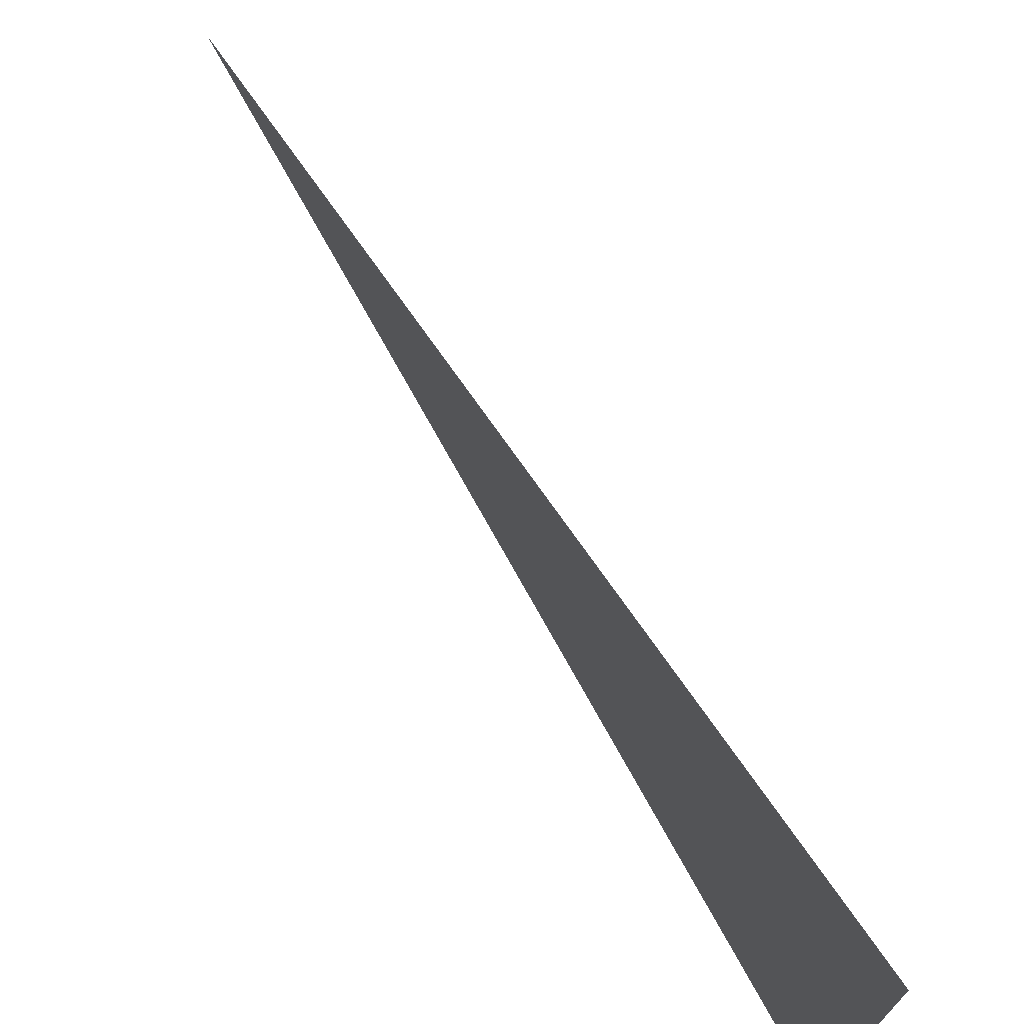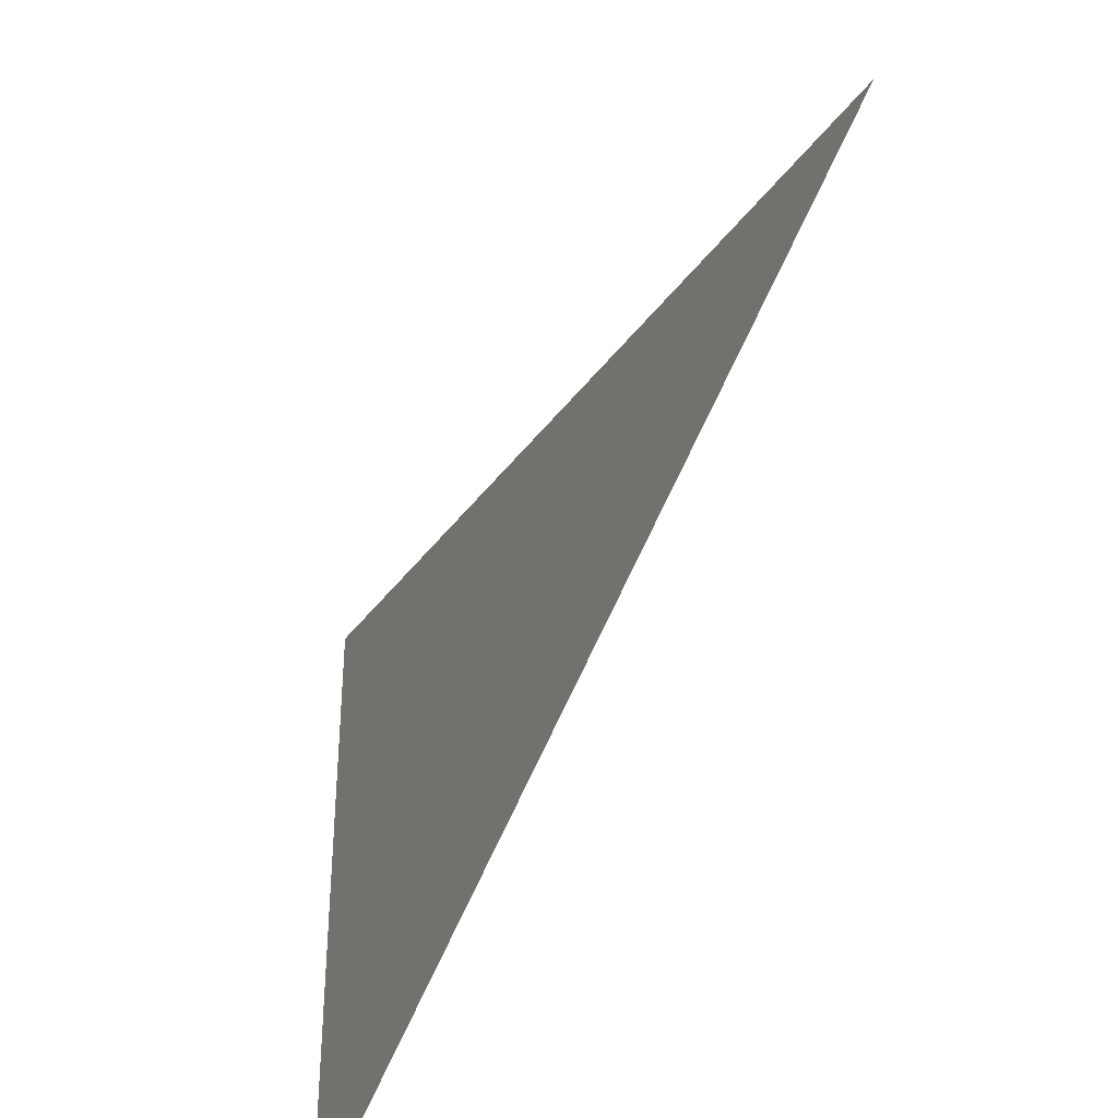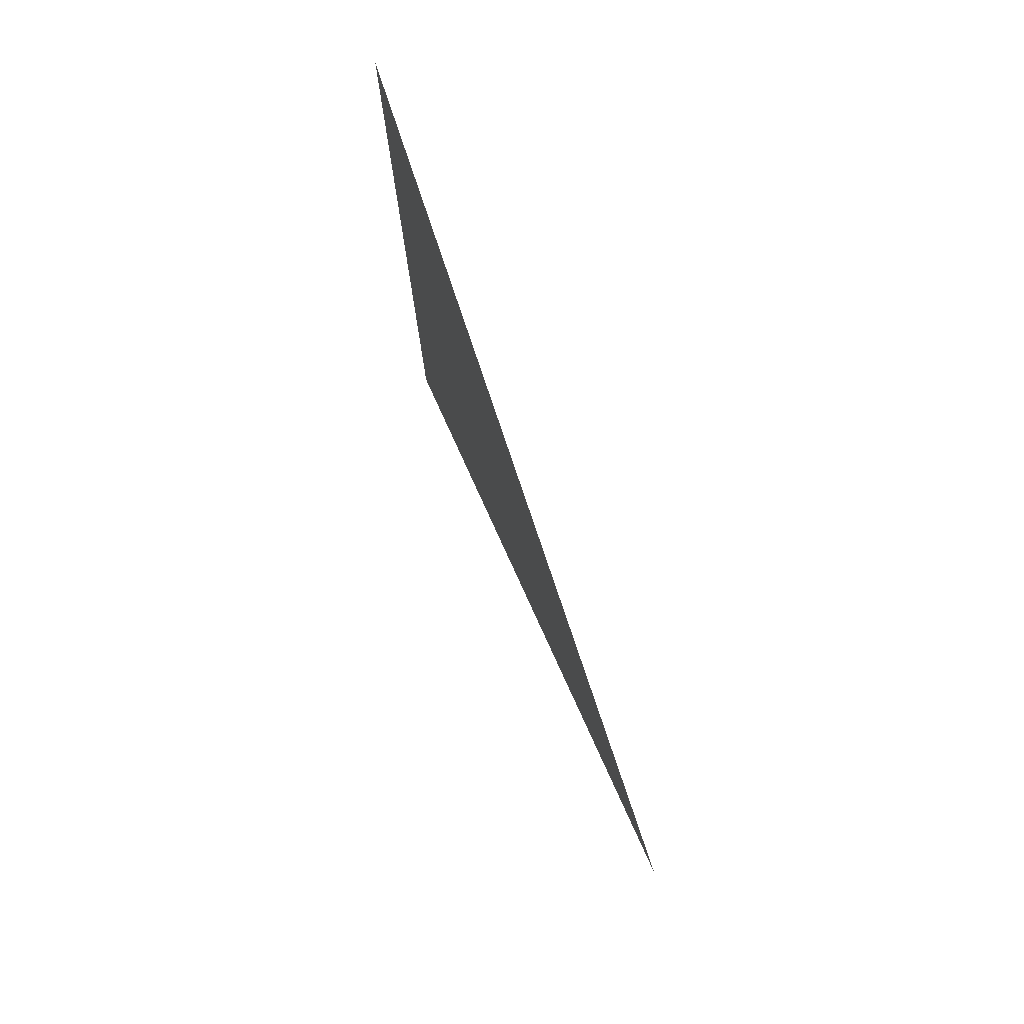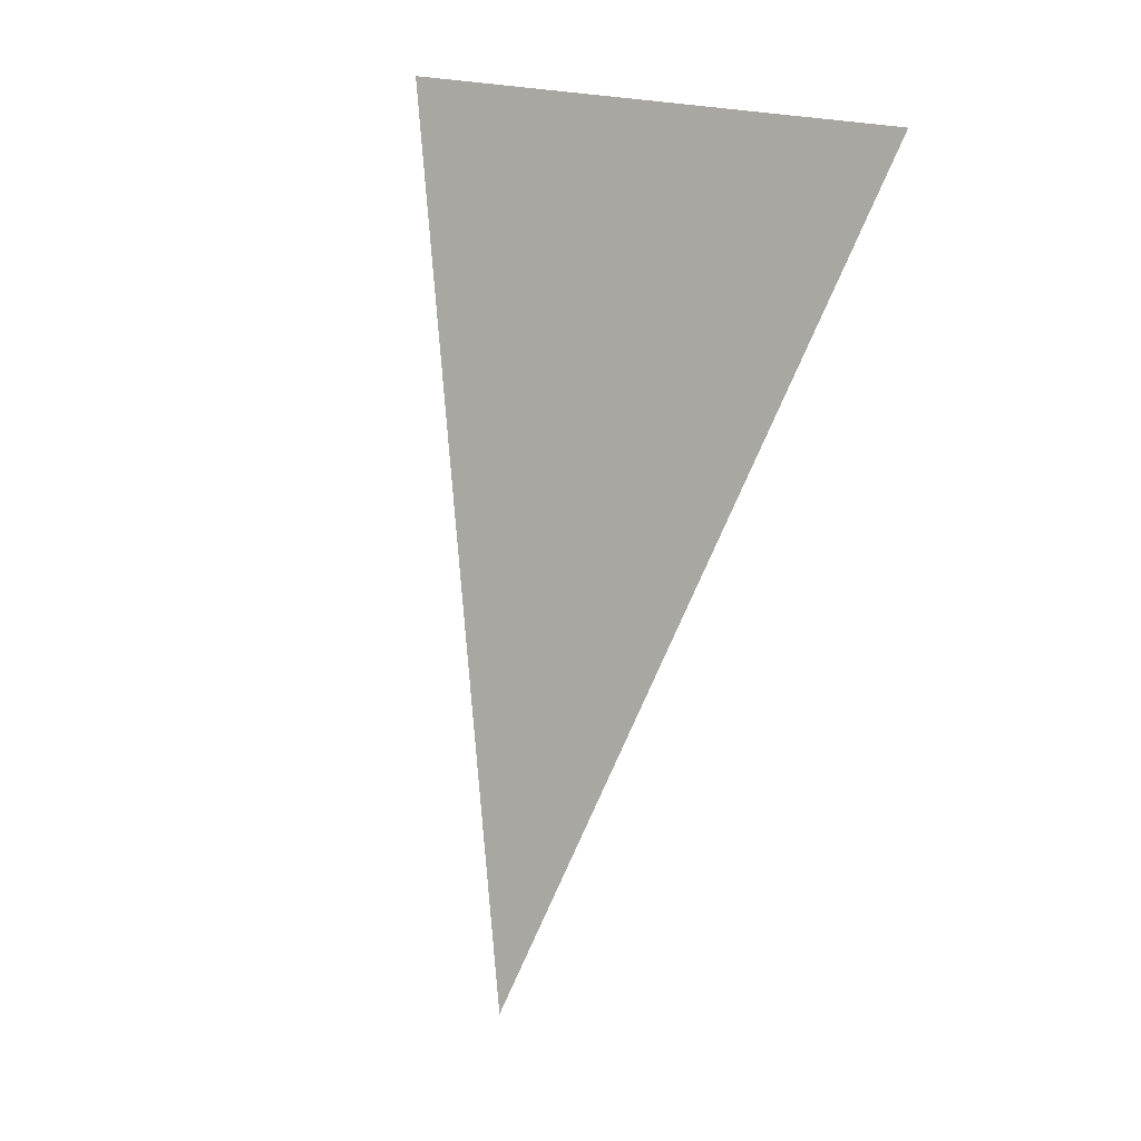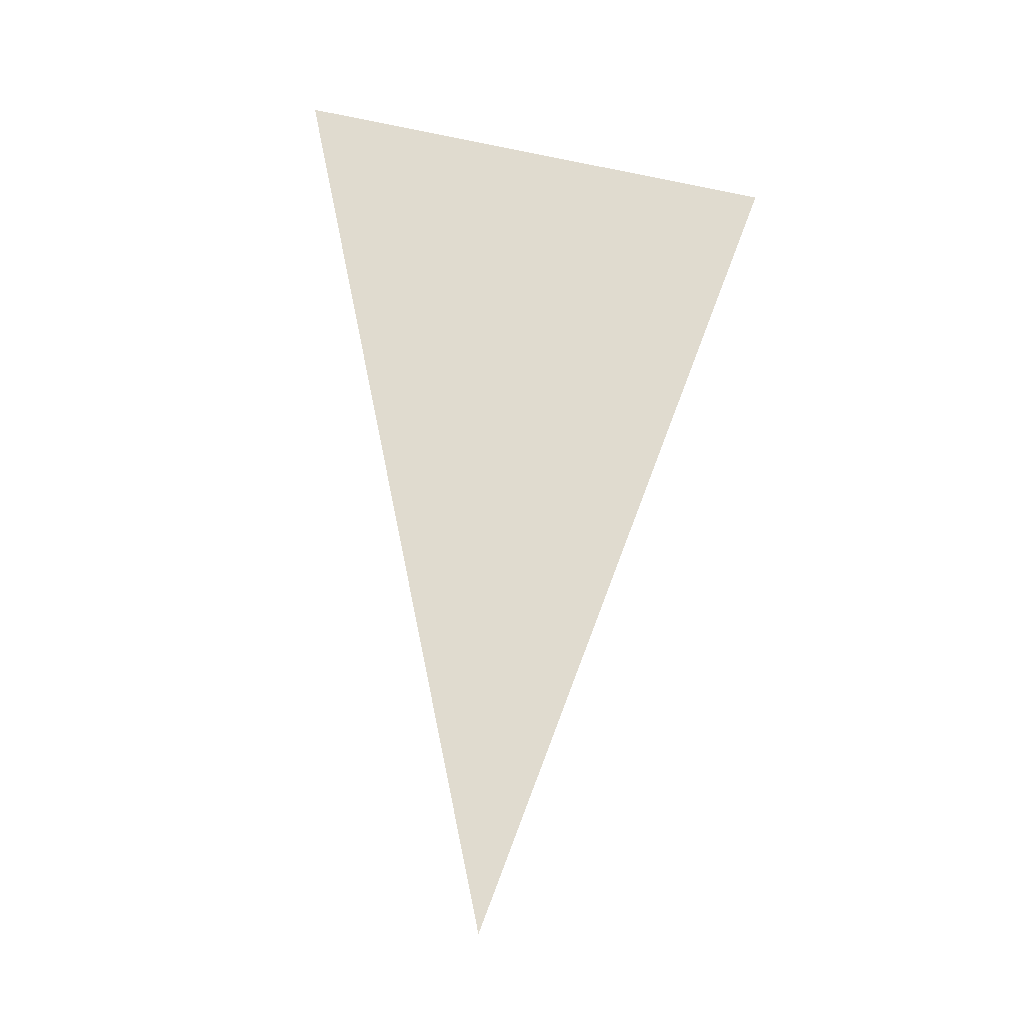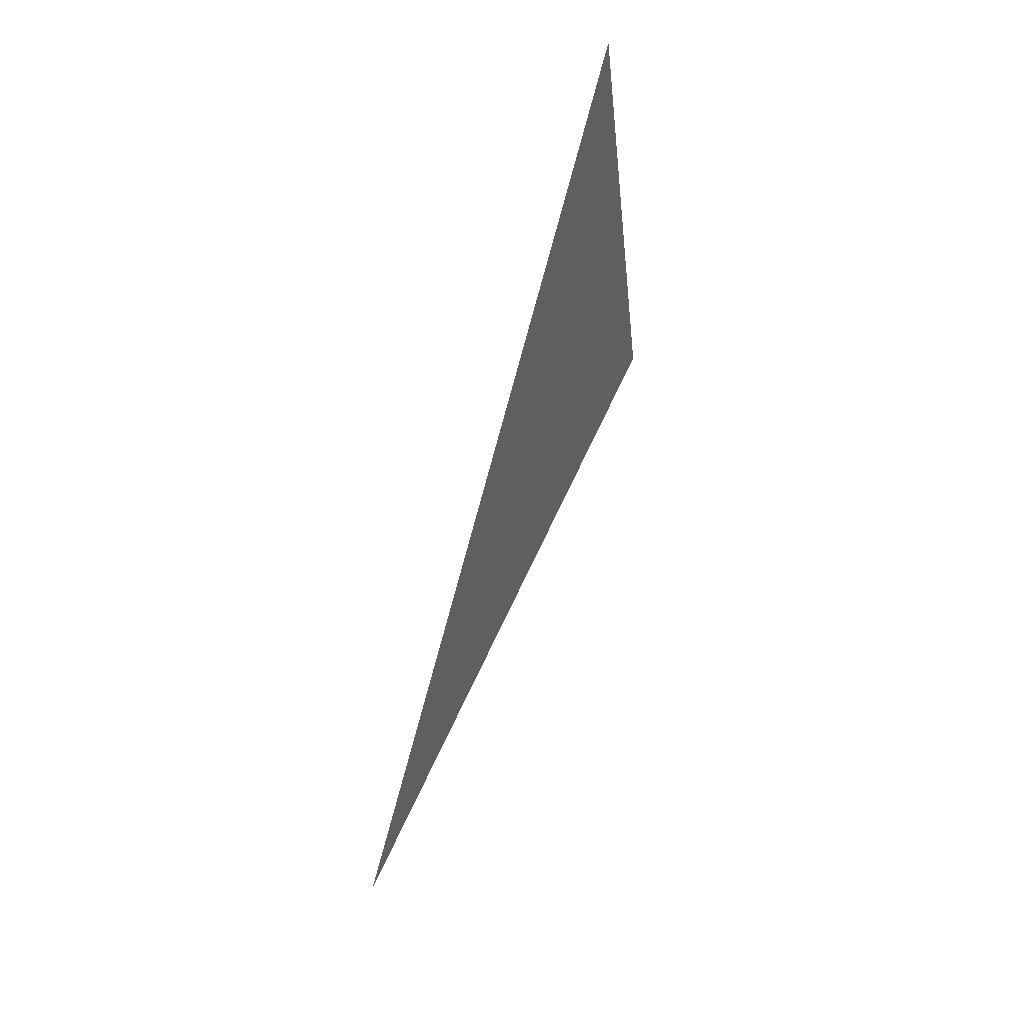
<metadata>
{"format":"obj","ext":"obj","renderer":"f3d","projection":"perspective","resolution":1024,"background":"white","views":[{"elev":71.7,"azim":-14.1,"up":"+Y"},{"elev":-40.3,"azim":174.2,"up":"+Y"},{"elev":-37.3,"azim":-176.0,"up":"+Z"},{"elev":22.3,"azim":-58.0,"up":"+Z"},{"elev":-38.7,"azim":75.6,"up":"+Z"},{"elev":-35.8,"azim":5.9,"up":"+Z"}]}
</metadata>
<code>
v 0 0 2.5
v 0 -9.557e-17 2.5
v 0.591 -0.5898 4.411
v 0.591 -3.619e-16 4.411
v 0 0 2.5
v 0 9.557e-17 2.5
v 0.591 0.5898 4.411
v 0.591 -3.619e-16 4.411
f 1 2 3 4
f 5 6 7 8

</code>
